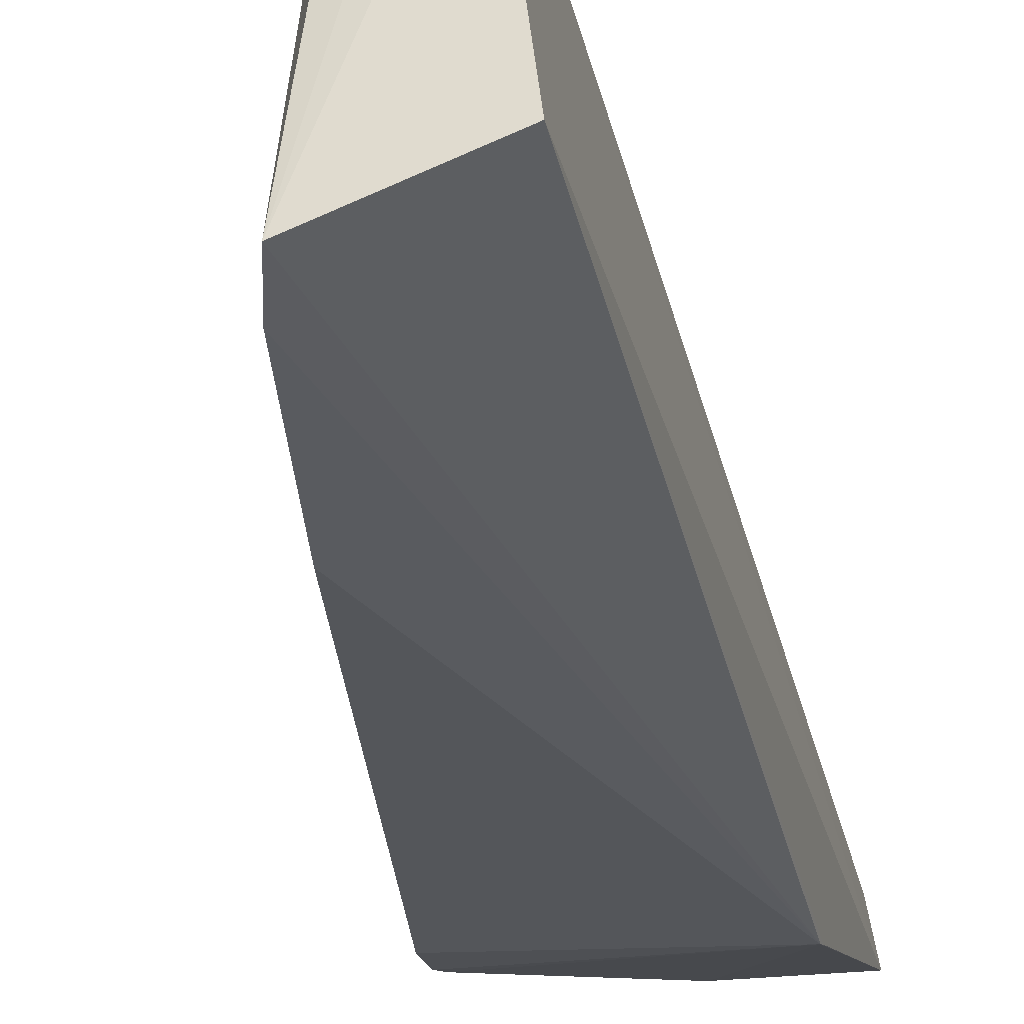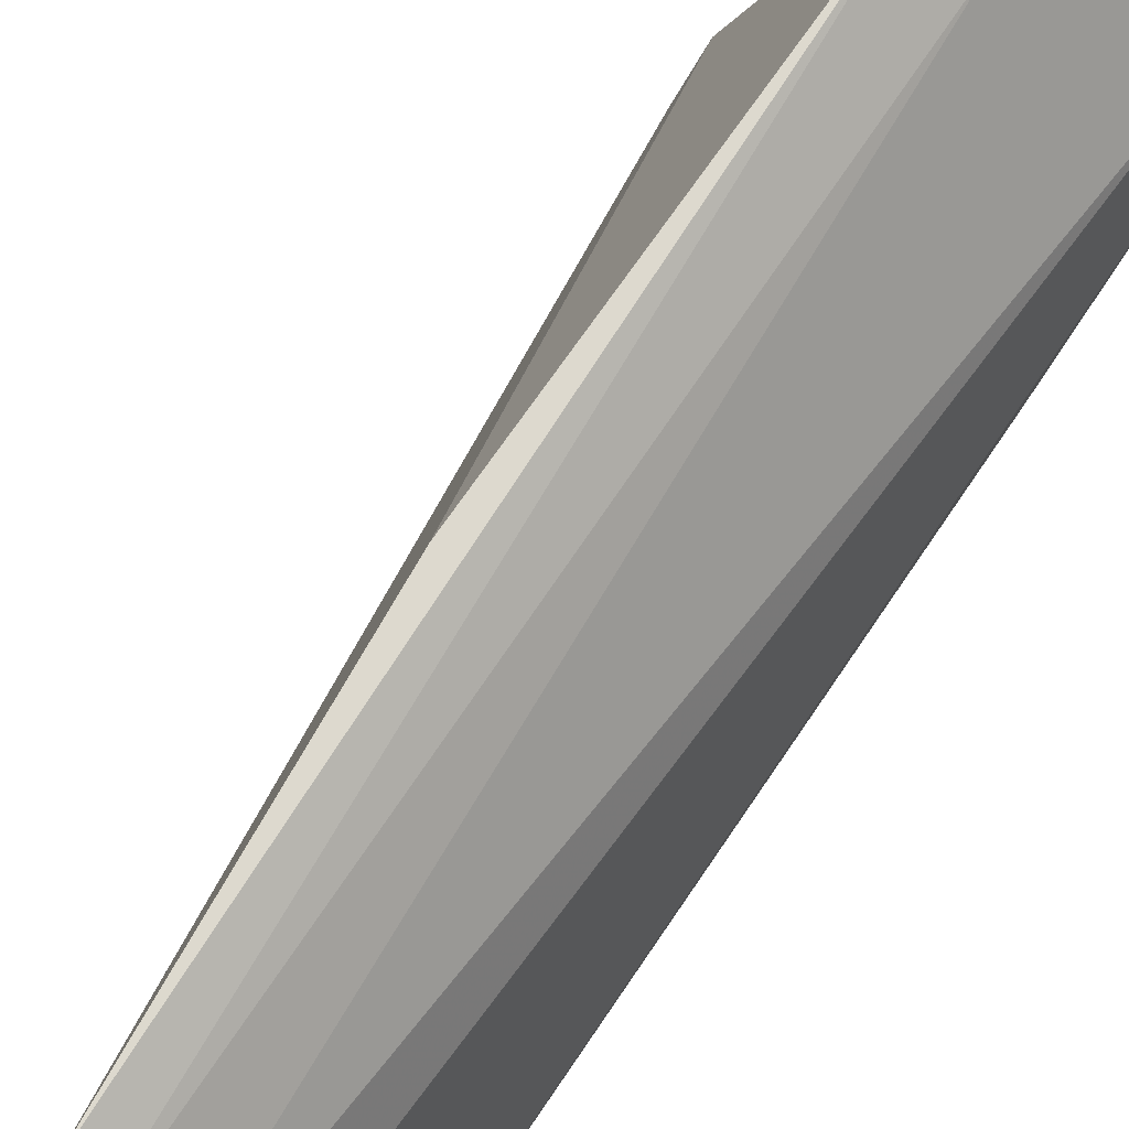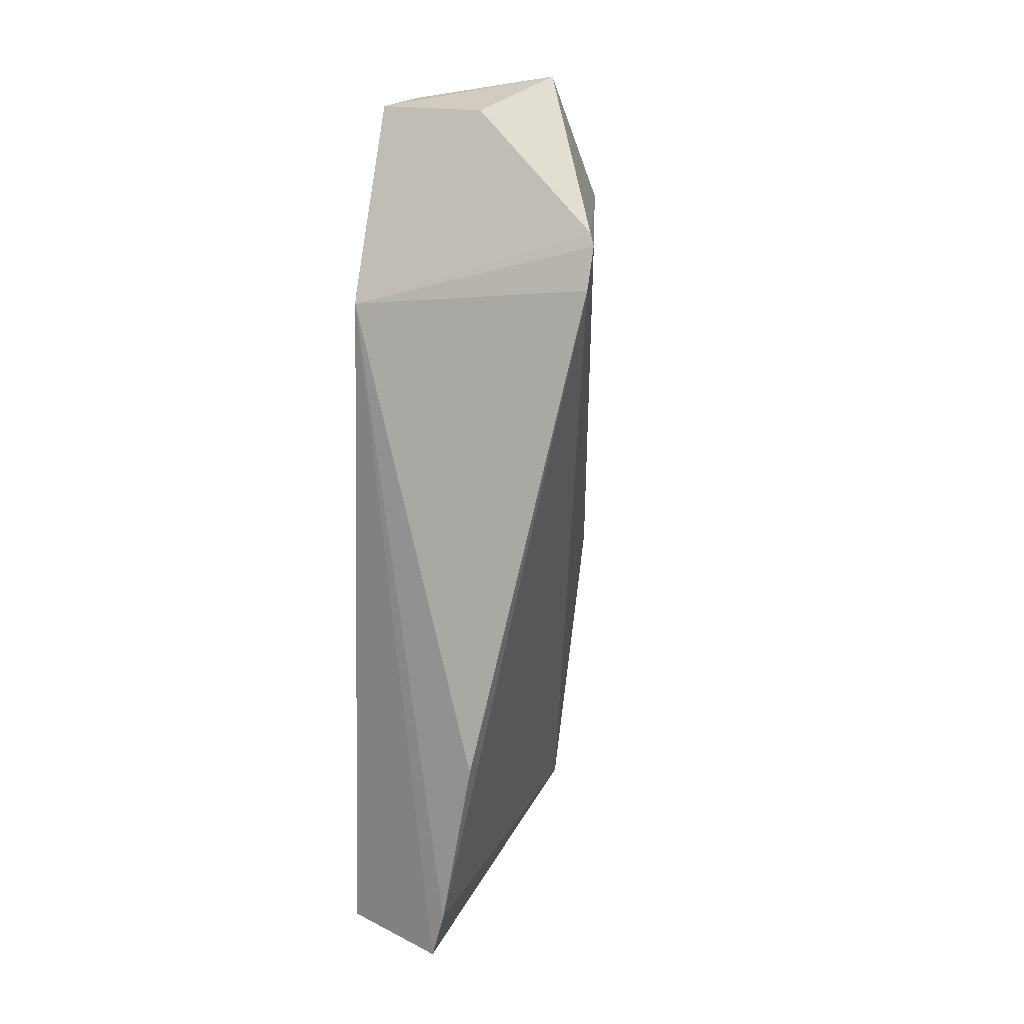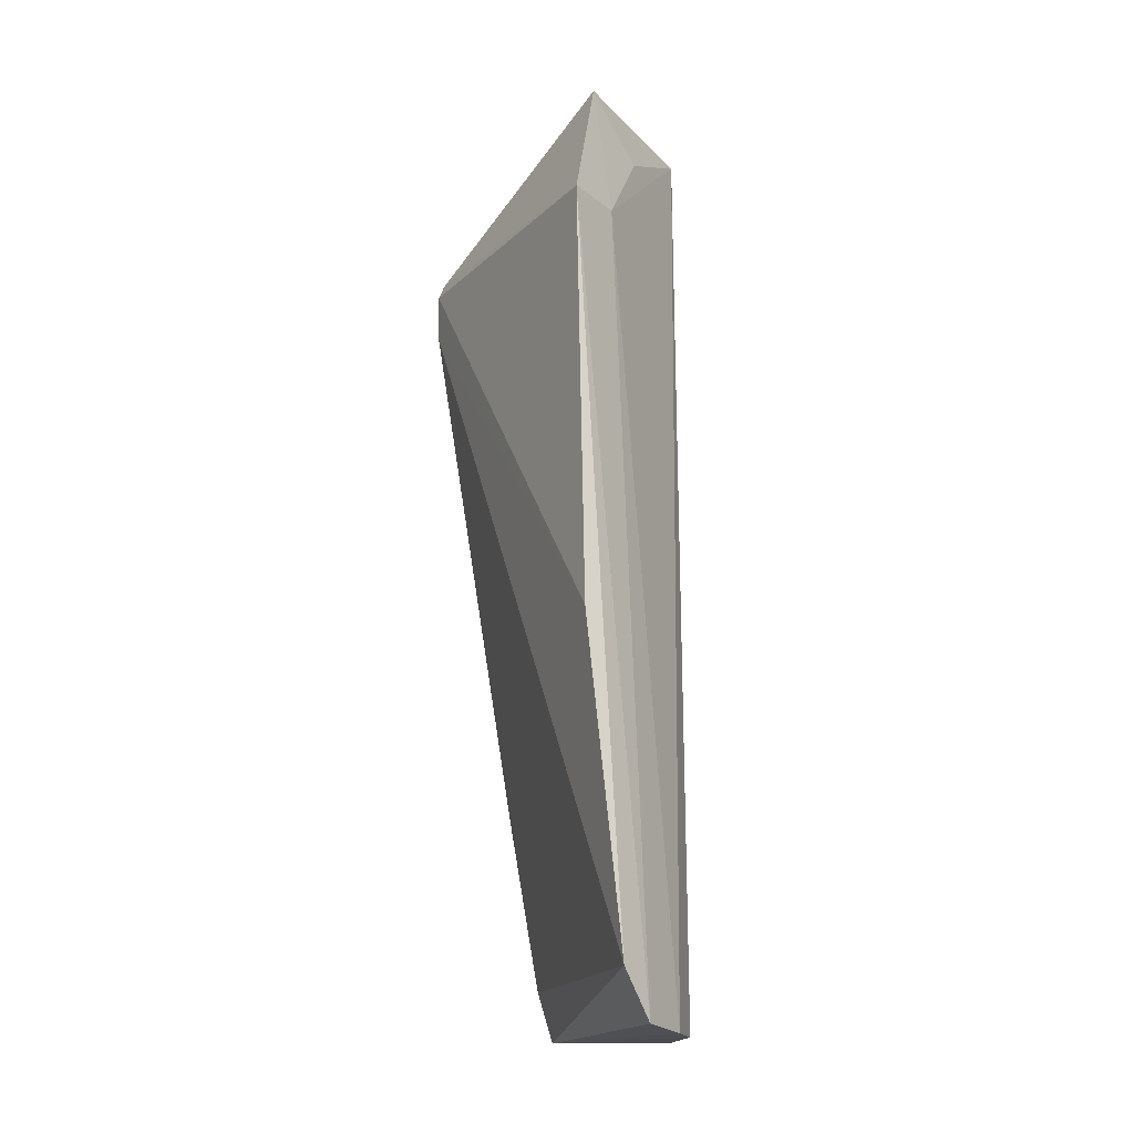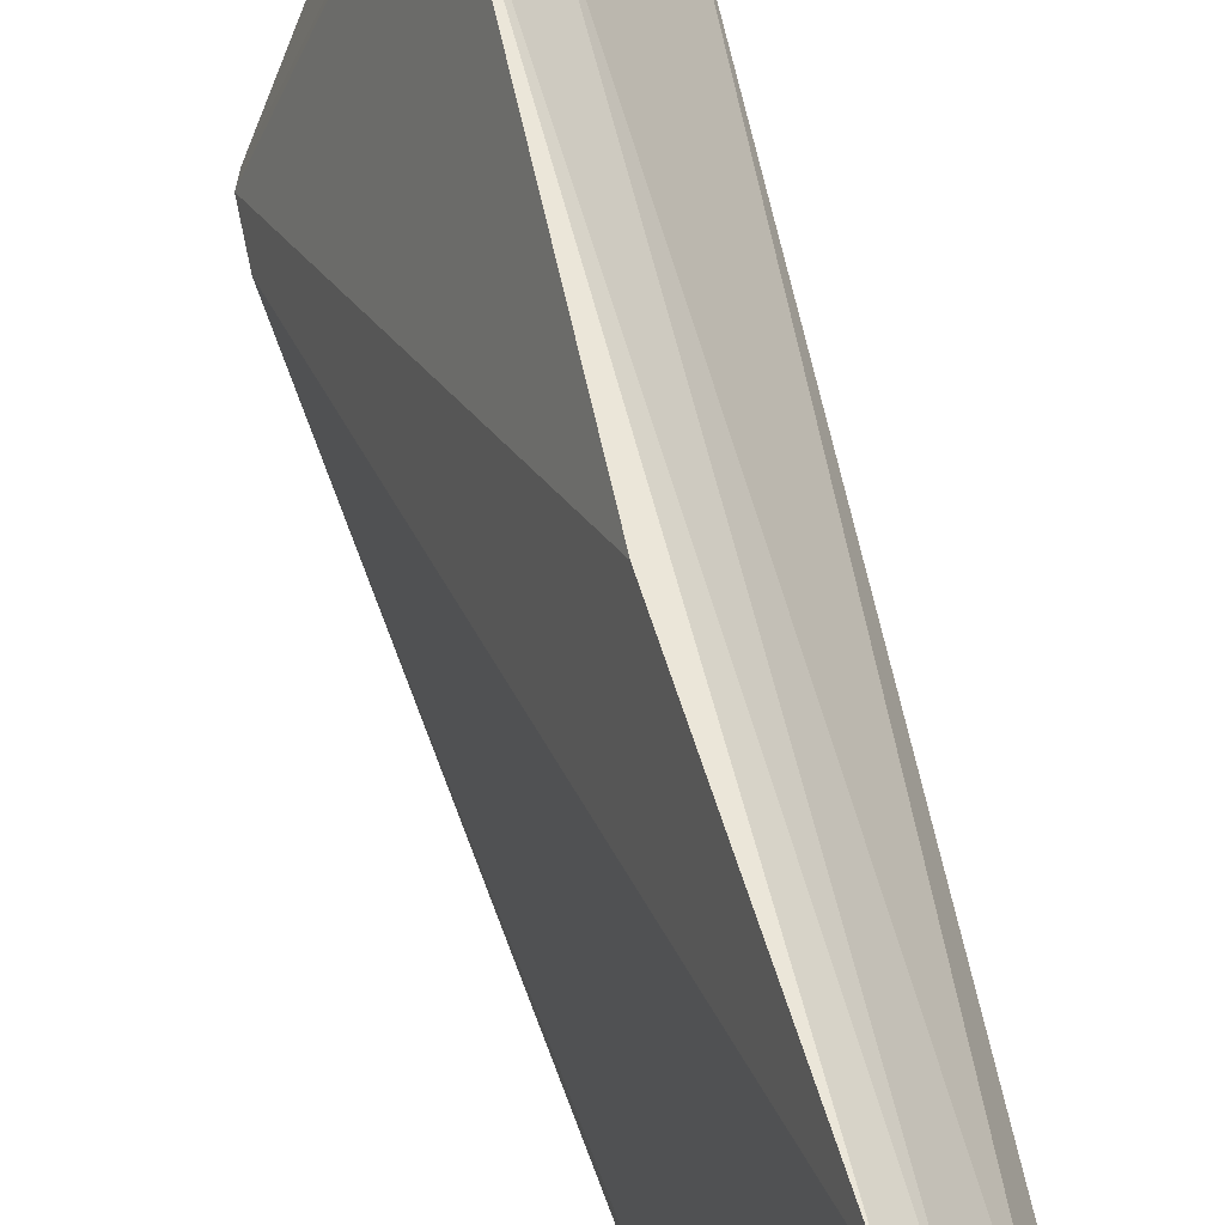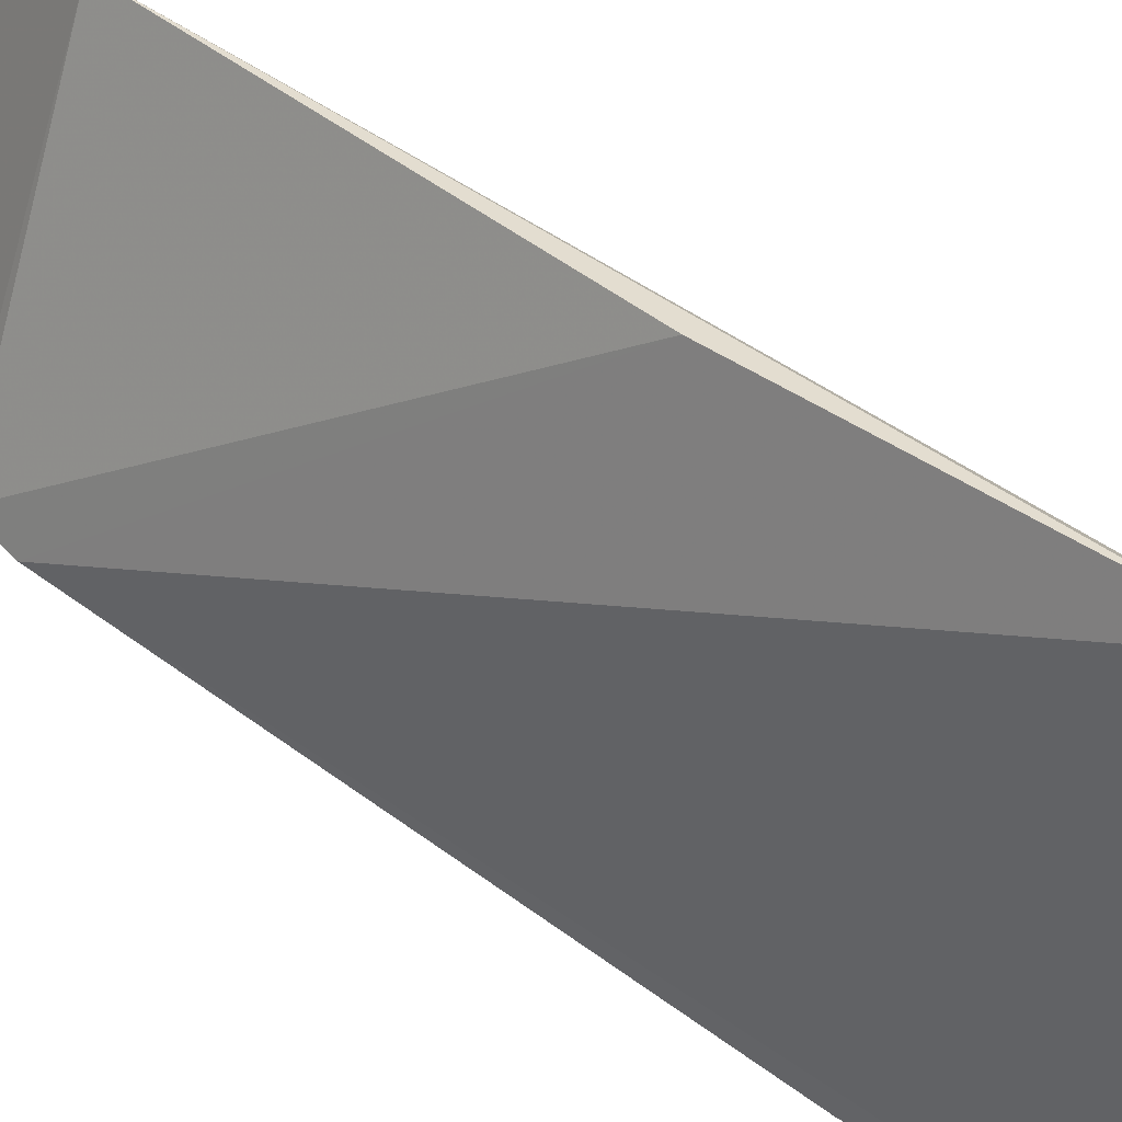
<metadata>
{"format":"obj","ext":"obj","renderer":"f3d","projection":"perspective","resolution":1024,"background":"white","views":[{"elev":-35.8,"azim":-166.0,"up":"+Y"},{"elev":68.0,"azim":-145.1,"up":"+Y"},{"elev":18.4,"azim":24.5,"up":"+Z"},{"elev":-15.5,"azim":172.2,"up":"+Z"},{"elev":59.5,"azim":169.2,"up":"+Y"},{"elev":40.2,"azim":136.8,"up":"+Y"}]}
</metadata>
<code>
v -0.1963 -0.09108 0.1285
v -0.2364 -0.1216 -0.09689
v -0.2459 0.002264 -0.09637
v -0.2323 0.003925 0.1443
v -0.2775 -0.07666 0.1827
v -0.2347 0.003716 0.008291
v -0.2752 -0.1045 0.12
v -0.241 -0.01685 0.1893
v -0.2749 -0.05827 0.1839
v -0.1958 -0.08714 0.1425
v -0.2262 -0.1197 -0.03814
v -0.28 -0.1077 -0.1137
v -0.266 -0.01995 -0.1142
v -0.2565 -0.02956 0.1694
v -0.1976 -0.0858 0.1464
v -0.2754 -0.1036 0.1218
v -0.2414 -0.1208 -0.1137
v -0.2721 -0.0352 -0.1148
v -0.2545 -0.004895 -0.1122
v -0.2458 -0.01068 0.1433
v -0.2423 -0.07447 0.1826
f 1 2 3
f 6 1 3
f 6 3 4
f 9 5 8
f 10 6 4
f 10 1 6
f 10 7 1
f 11 7 2
f 11 2 1
f 11 1 7
f 14 9 8
f 15 10 4
f 15 4 8
f 15 7 10
f 16 12 7
f 16 7 5
f 16 5 12
f 17 2 7
f 17 7 12
f 17 3 2
f 18 12 5
f 18 5 9
f 18 9 13
f 18 17 12
f 18 13 17
f 19 4 3
f 19 17 13
f 19 3 17
f 20 14 8
f 20 8 4
f 20 4 19
f 20 19 13
f 20 13 9
f 20 9 14
f 21 15 8
f 21 8 5
f 21 5 7
f 21 7 15

</code>
